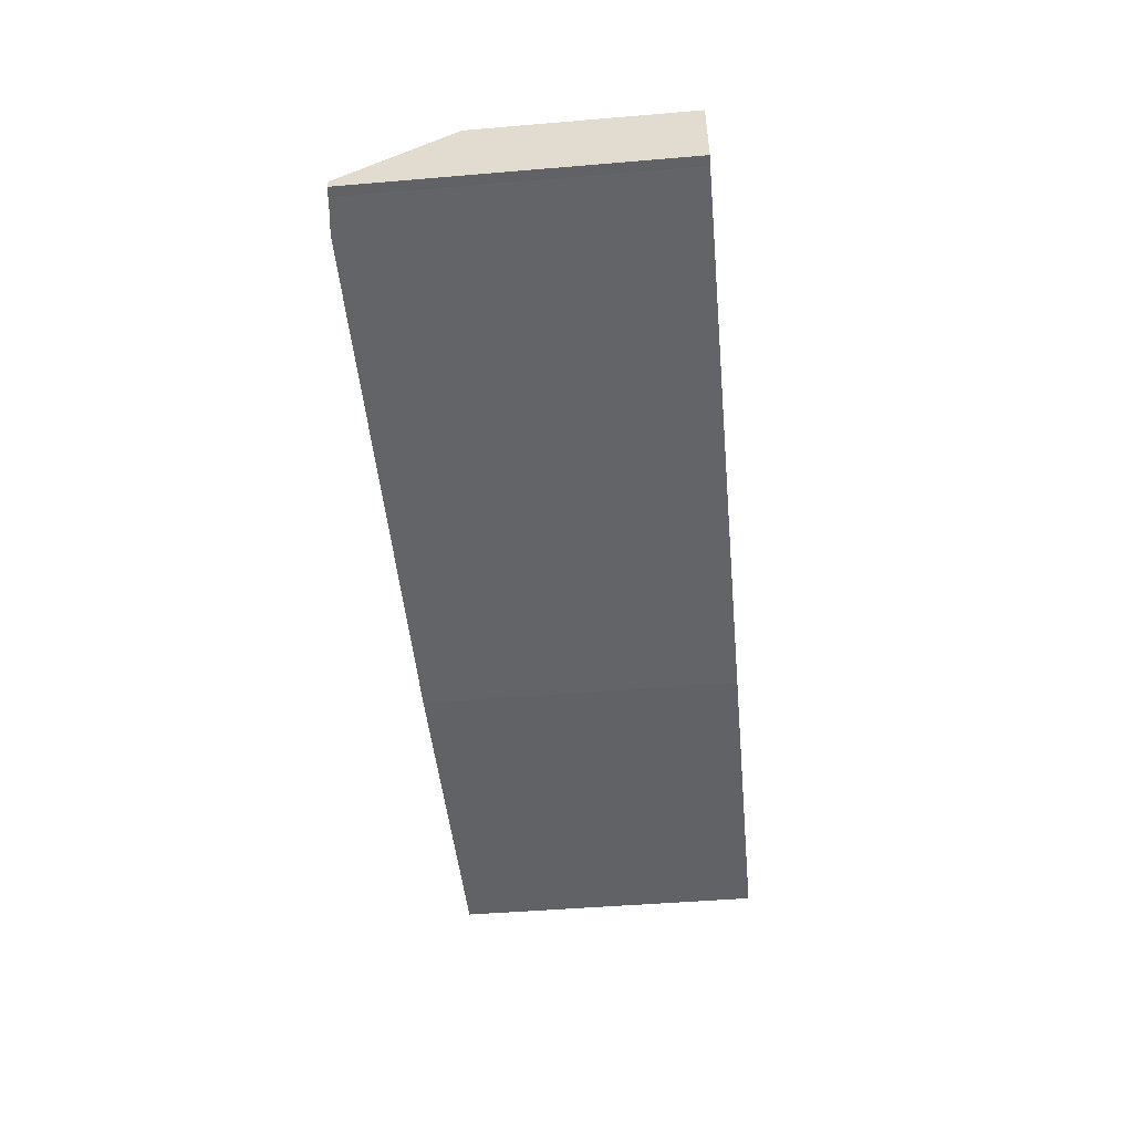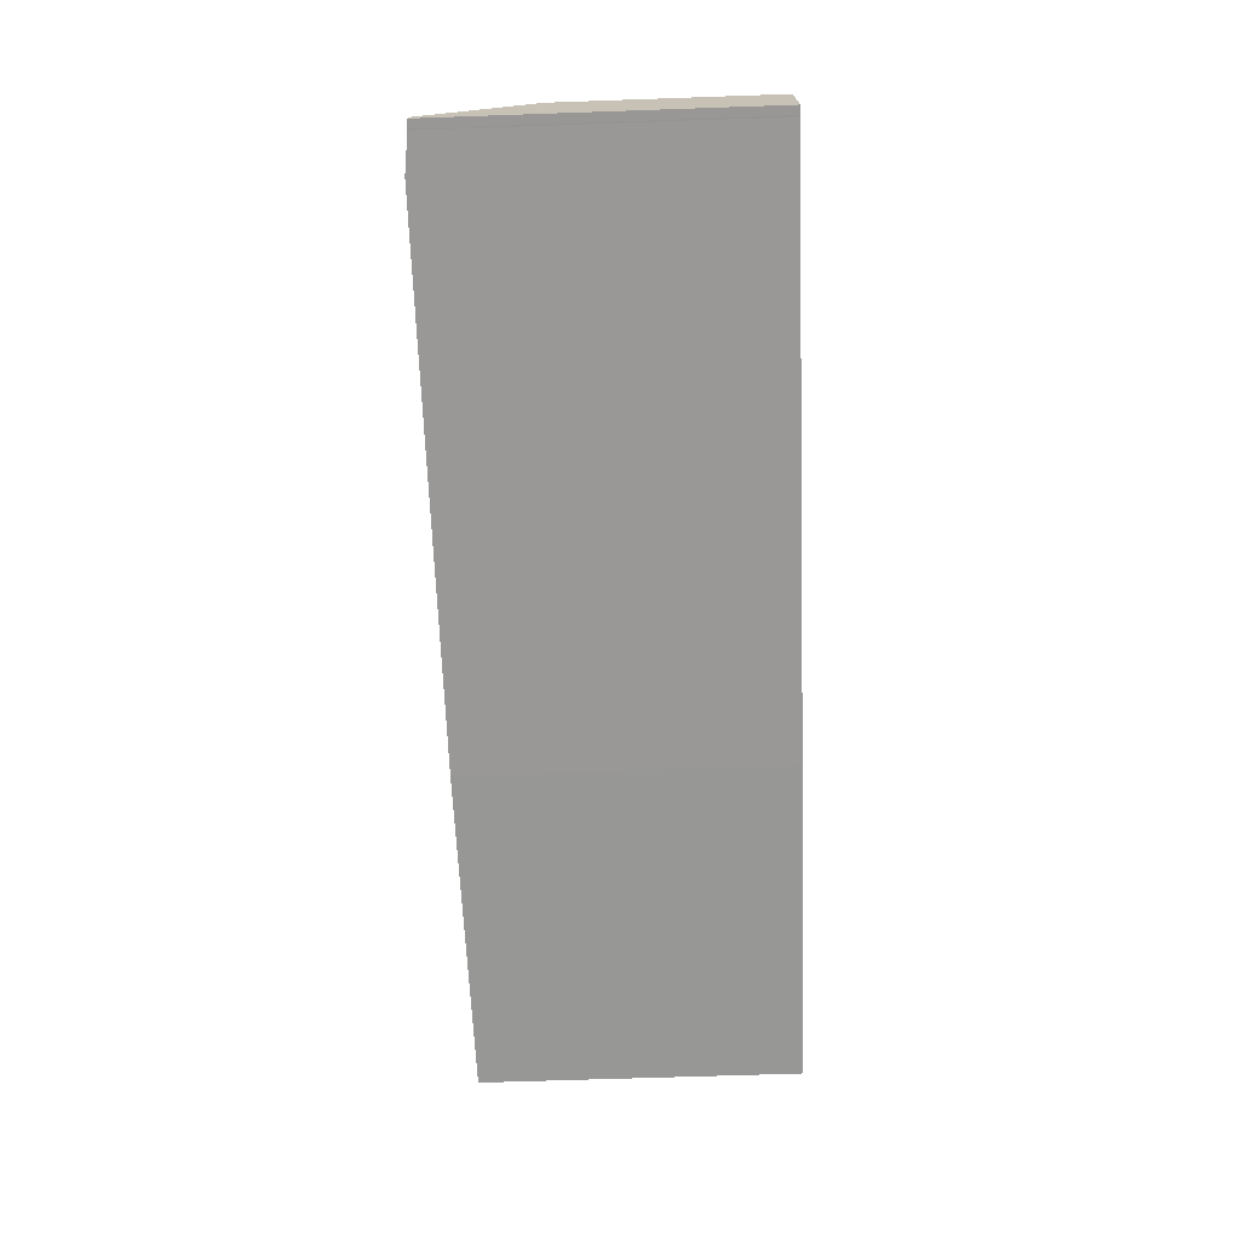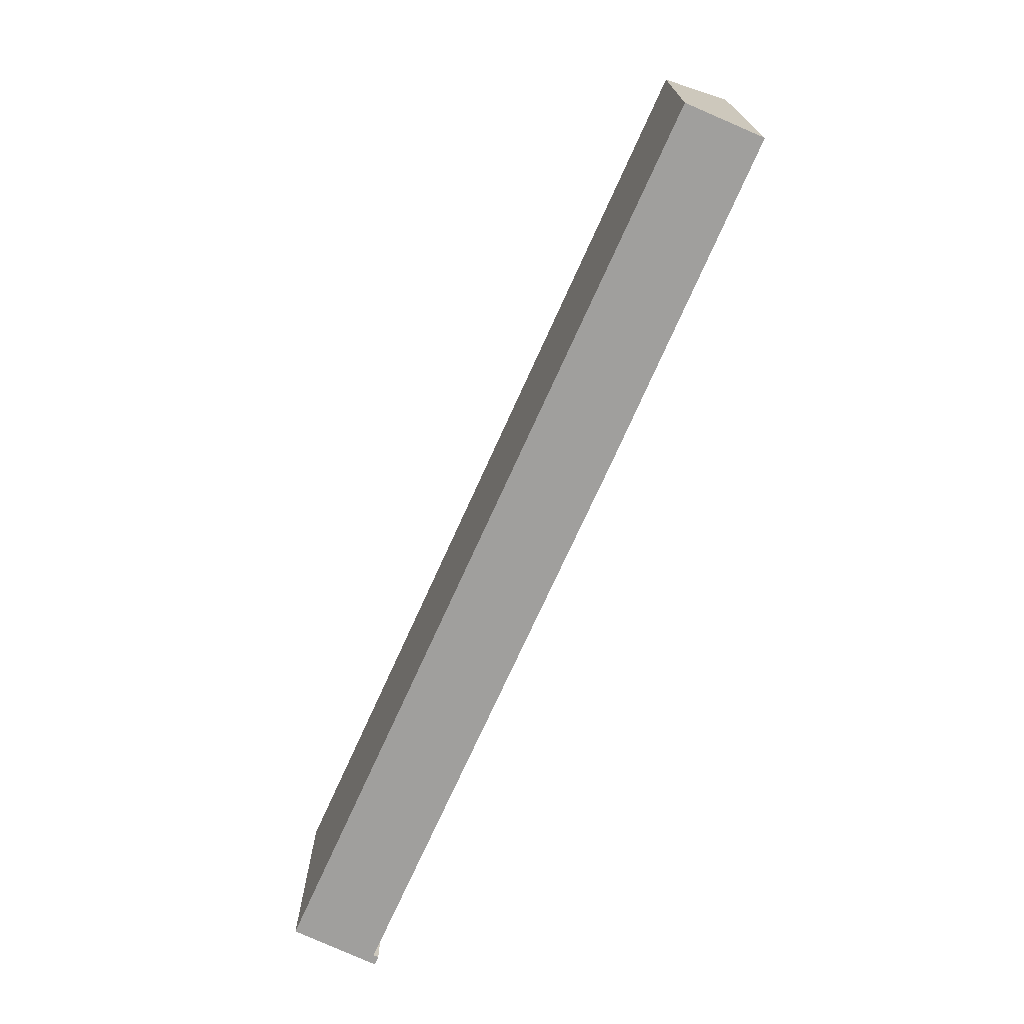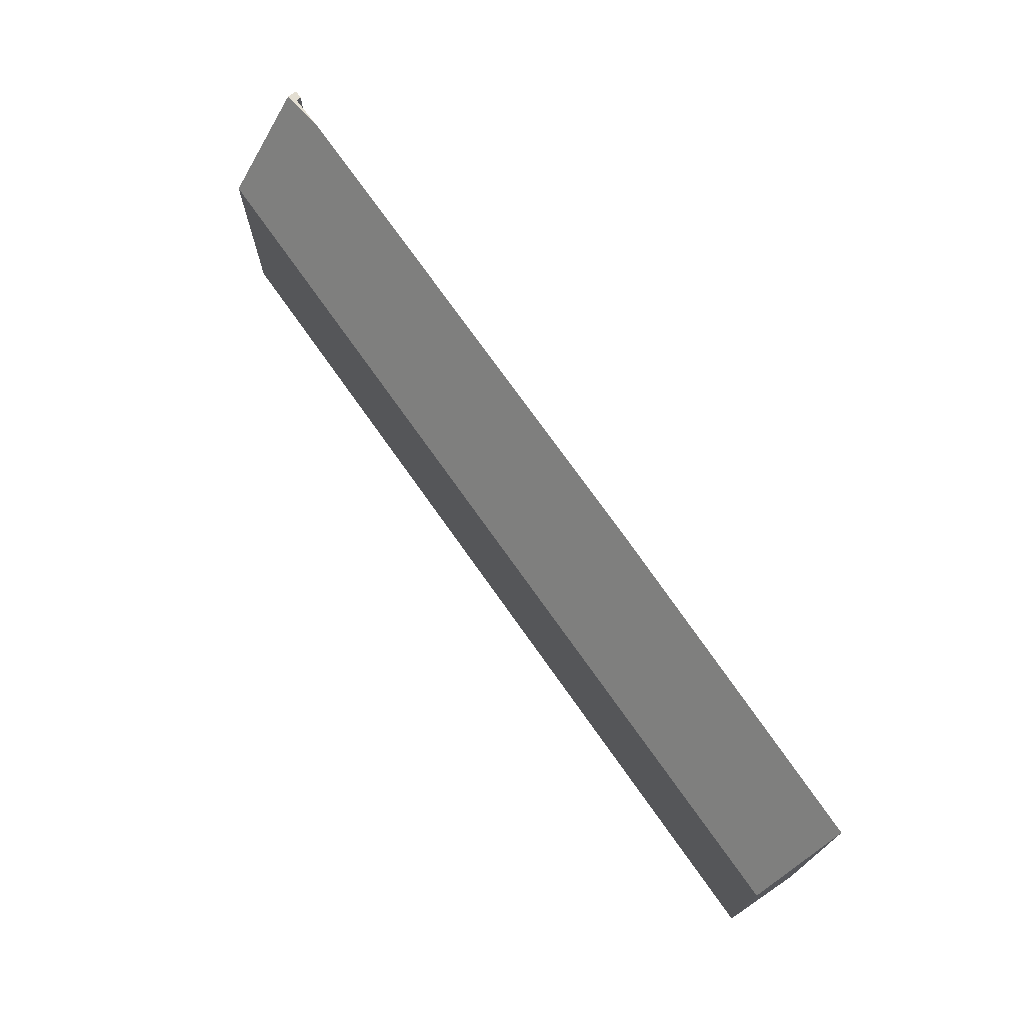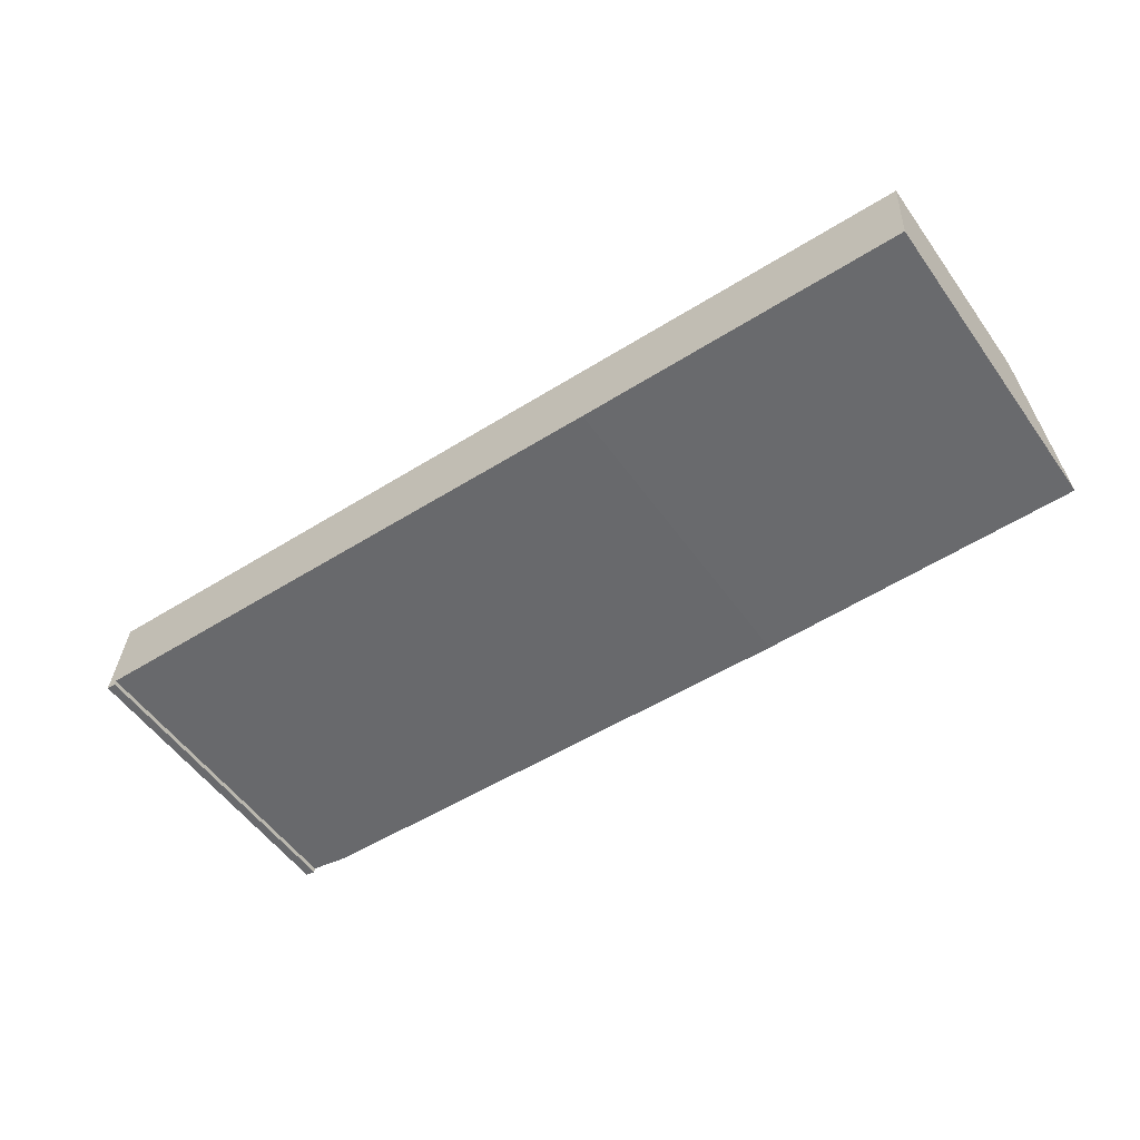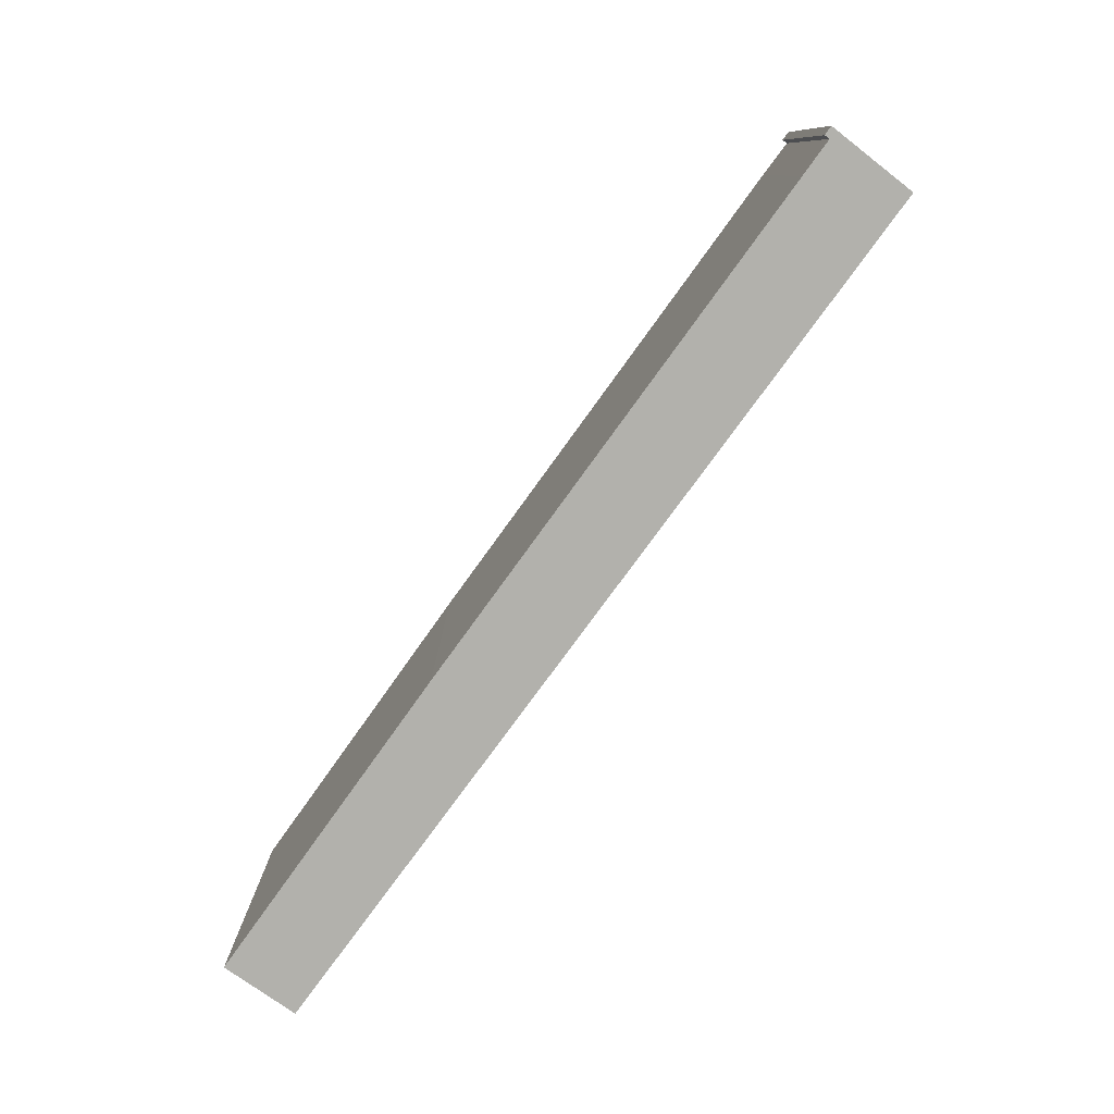
<metadata>
{"format":"obj","ext":"obj","renderer":"f3d","projection":"perspective","resolution":1024,"background":"white","views":[{"elev":-47.5,"azim":-84.6,"up":"+Z"},{"elev":-65.0,"azim":-88.0,"up":"+Z"},{"elev":-71.3,"azim":69.7,"up":"+Y"},{"elev":71.7,"azim":58.8,"up":"+Y"},{"elev":-55.2,"azim":35.1,"up":"+Z"},{"elev":-78.9,"azim":-122.3,"up":"+Y"}]}
</metadata>
<code>
v  19.85 6.807 -1.091
v  0.189 4.522 1.928
v  19.93 4.522 0.595
v  12.72 6.927 -0.699
v  1.035 6.981 0.05
v  0.021 6.855 0.212
v  0.179 6.875 -0.01
v  0.213 6.879 0.103
v  0.205 6.878 -0.011
v  0 6.853 4.196e-16
v  0.205 6.736e-19 -0.011
v  0.179 6.123e-19 -0.01
v  0 0 0
v  19.85 6.68e-17 -1.091
v  12.72 4.28e-17 -0.699
v  1.035 -3.062e-18 0.05
v  0.213 -6.307e-18 0.103
v  0.189 -1.181e-16 1.928
v  0.021 -1.298e-17 0.212
v  19.93 -3.643e-17 0.595
g defaultobject
f 1 2 3
f 2 1 4
f 2 4 5
f 2 5 6
f 7 8 9
f 8 7 10
f 8 6 5
f 6 8 10
f 11 7 9
f 7 11 12
f 12 10 7
f 10 12 13
f 14 4 1
f 4 14 15
f 4 15 5
f 5 15 16
f 5 16 8
f 8 16 17
f 13 6 10
f 6 13 2
f 2 13 18
f 18 13 19
f 18 3 2
f 3 18 20
f 3 14 1
f 14 3 20
f 17 9 8
f 9 17 11
f 13 17 19
f 17 13 11
f 11 13 12
f 19 20 18
f 20 19 14
f 14 19 17
f 14 17 16
f 14 16 15

</code>
